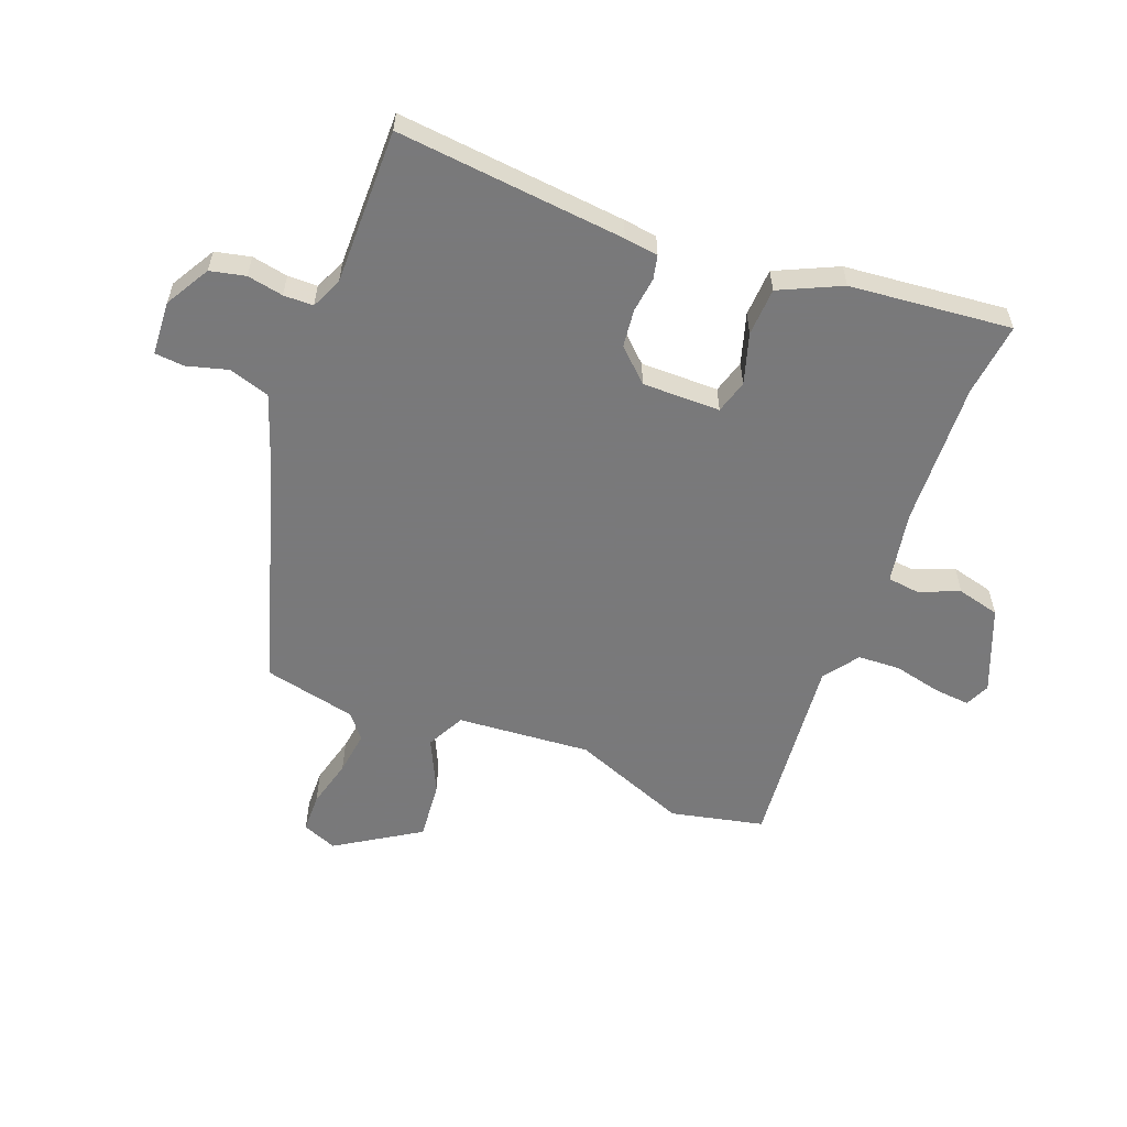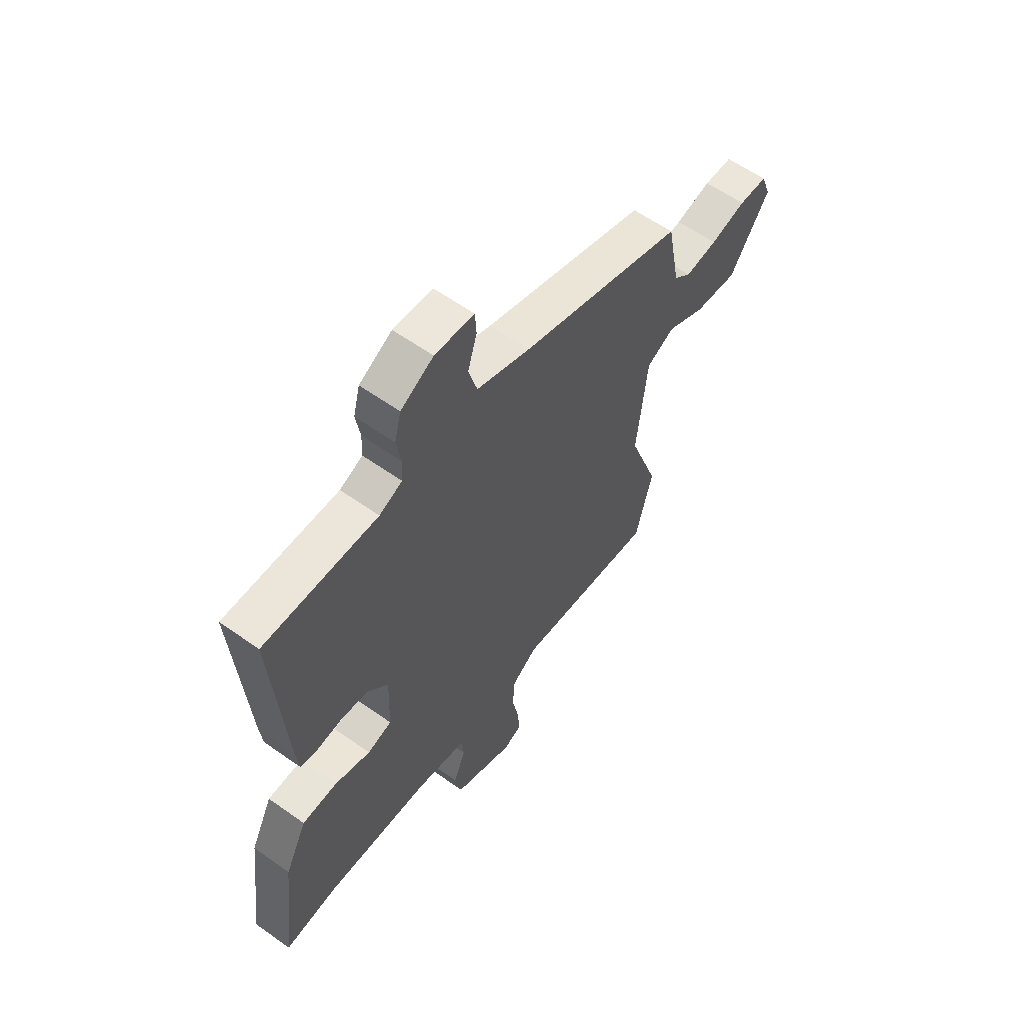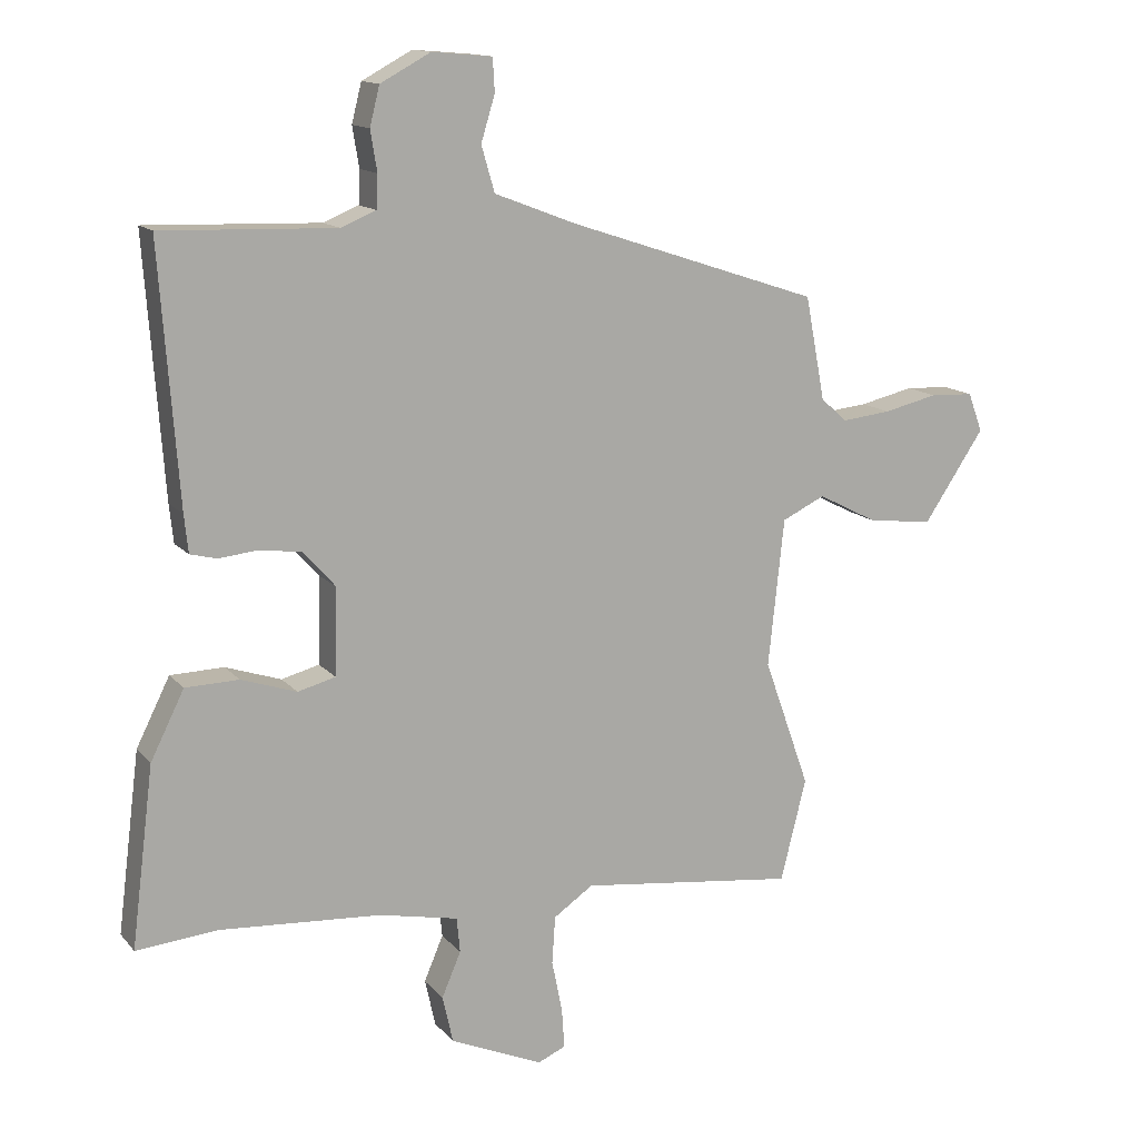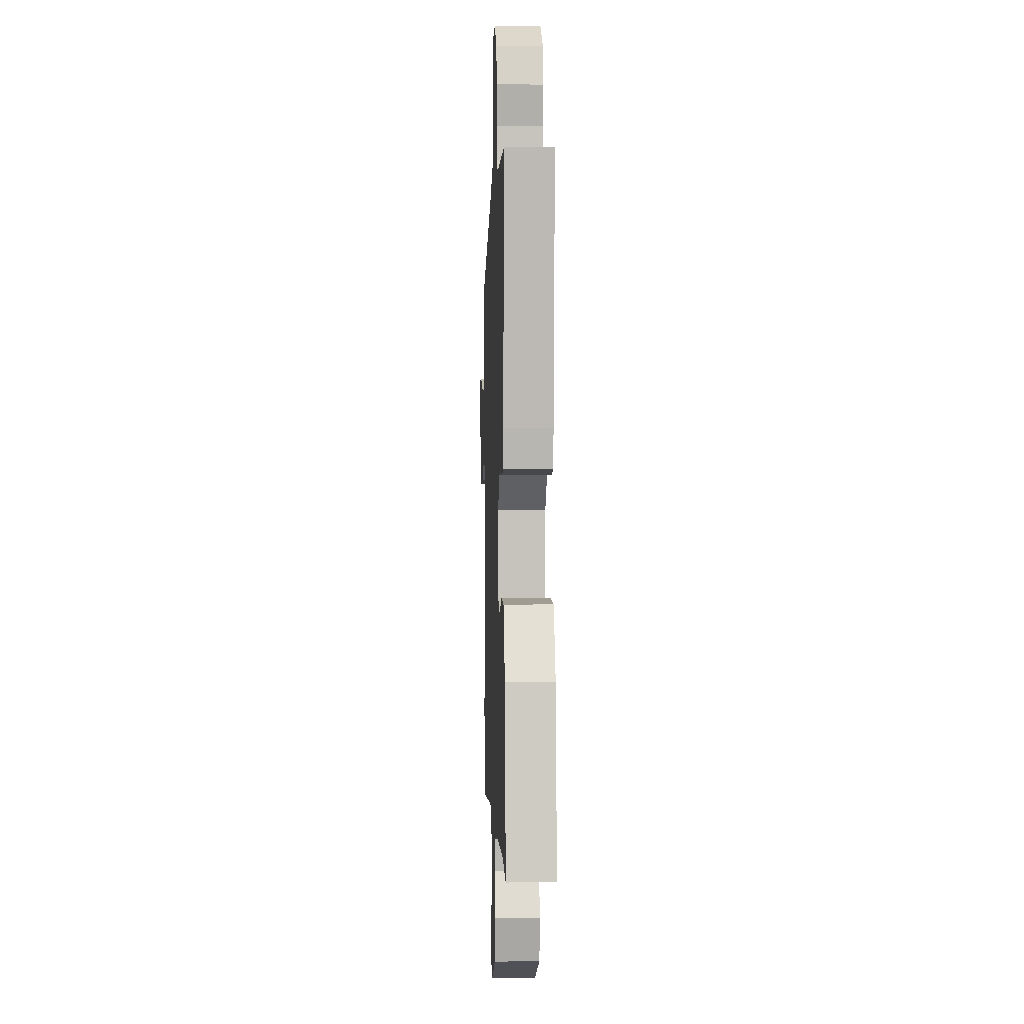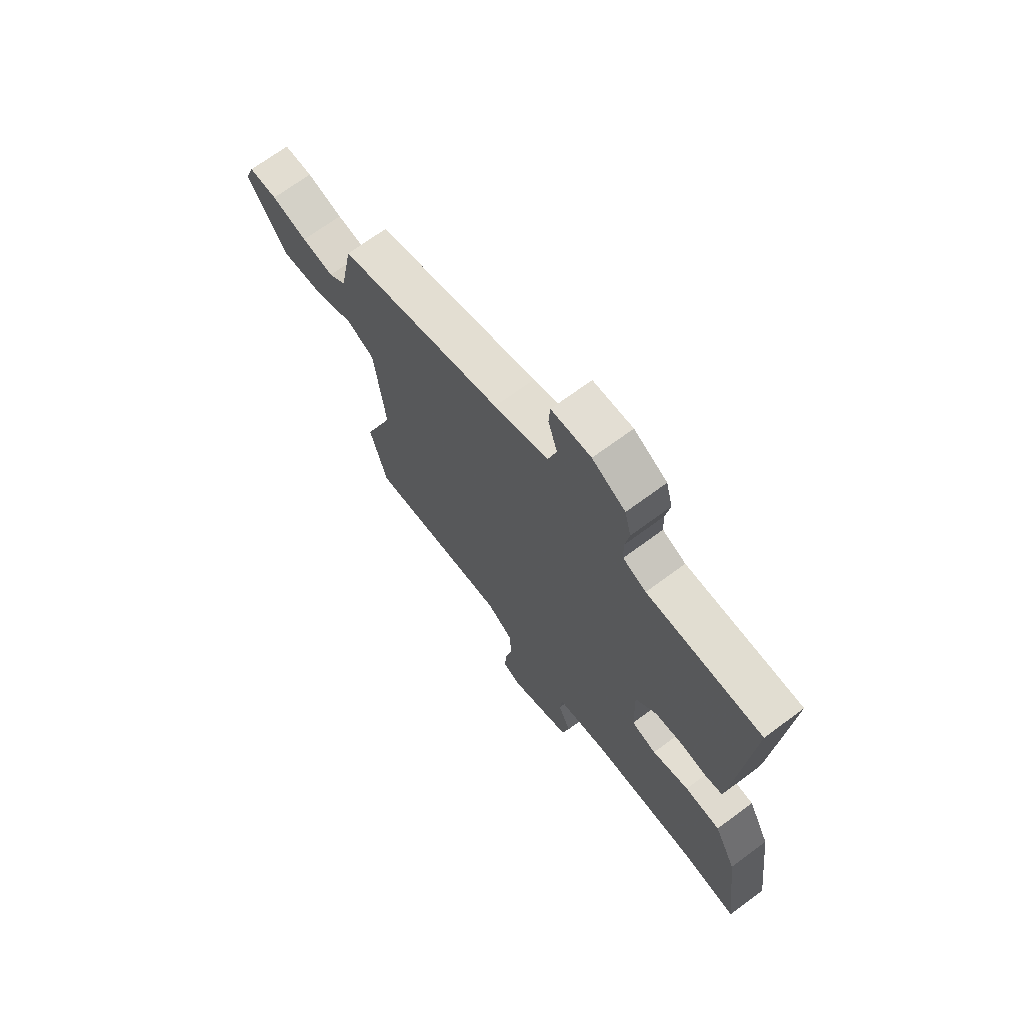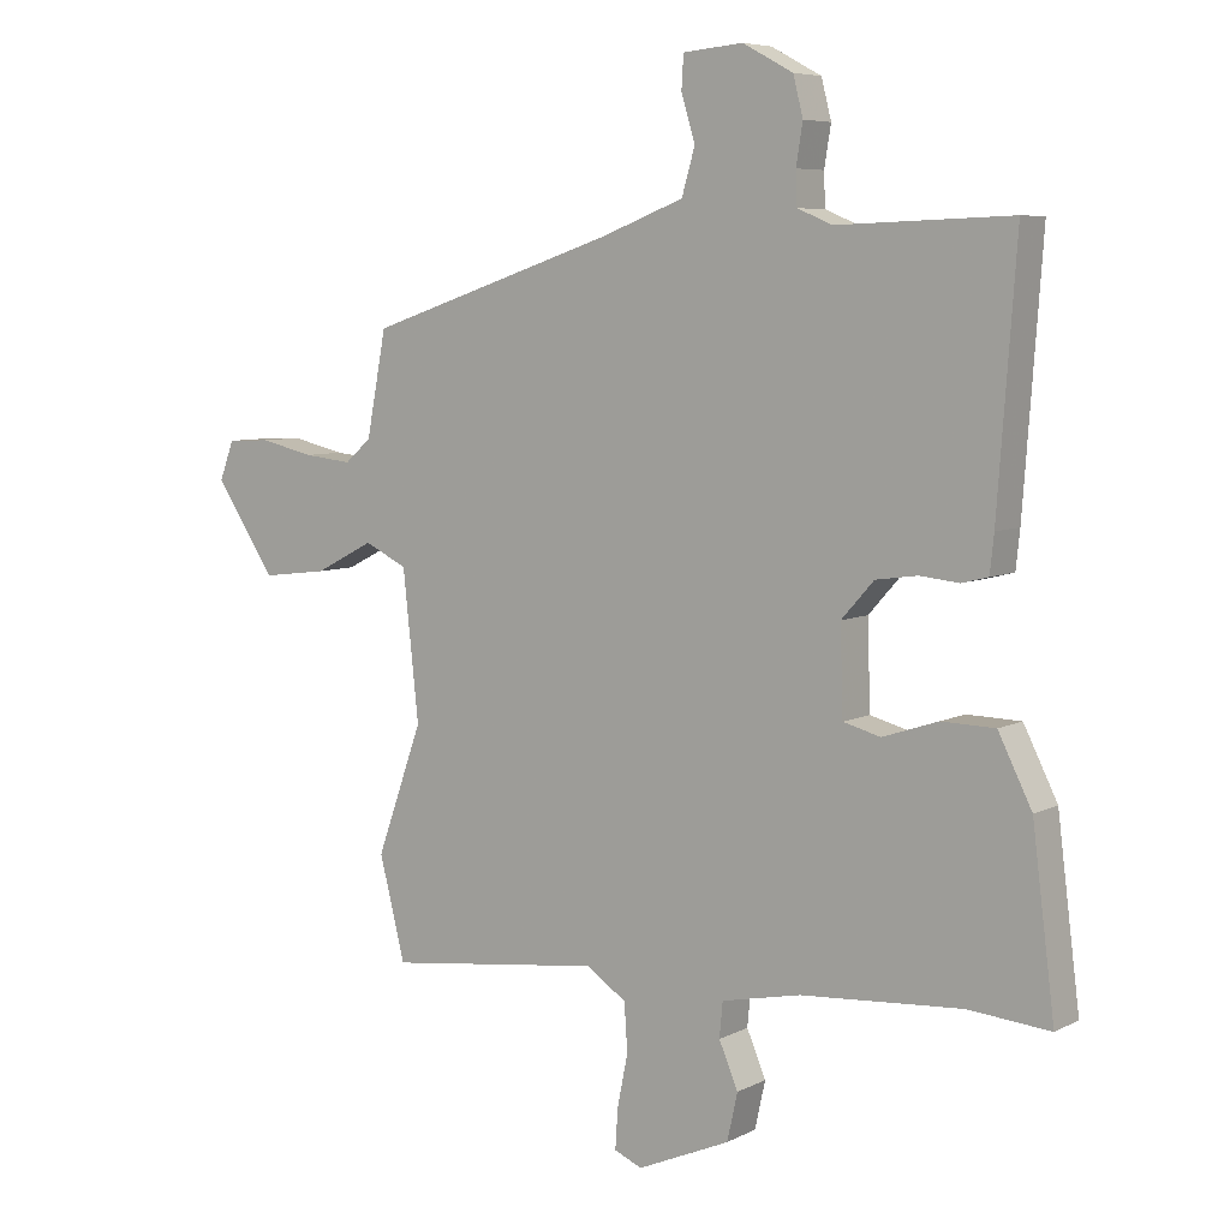
<metadata>
{"format":"obj","ext":"obj","renderer":"f3d","projection":"perspective","resolution":1024,"background":"white","views":[{"elev":-57.8,"azim":67.4,"up":"+Y"},{"elev":59.7,"azim":126.1,"up":"+Z"},{"elev":13.7,"azim":155.1,"up":"+Z"},{"elev":2.9,"azim":87.8,"up":"+Z"},{"elev":69.9,"azim":53.5,"up":"+Z"},{"elev":6.6,"azim":34.9,"up":"+Z"}]}
</metadata>
<code>
v -0.485 0.07 -0.559
v -0.524 0.07 -0.404
v -0.454 0.07 -0.208
v -0.478 0.07 0.016
v -0.543 0.07 0.047
v -0.633 0.07 0.001
v -0.732 0.07 -0.011
v -0.824 0.07 0.126
v -0.802 0.07 0.185
v -0.736 0.07 0.188
v -0.654 0.07 0.169
v -0.58 0.07 0.161
v -0.54 0.07 0.196
v -0.51 0.07 0.353
v -0.13 0.07 0.479
v -0.005 0.07 0.527
v 0.015 0.07 0.596
v -0.006 0.07 0.665
v -0.003 0.07 0.715
v 0.088 0.07 0.723
v 0.164 0.07 0.682
v 0.179 0.07 0.623
v 0.169 0.07 0.562
v 0.171 0.07 0.512
v 0.224 0.07 0.49
v 0.487 0.07 0.499
v 0.459 0.07 0.113
v 0.453 0.07 0.056
v 0.413 0.07 0.046
v 0.353 0.07 0.052
v 0.29 0.07 0.043
v 0.241 0.07 -0.012
v 0.245 0.07 -0.143
v 0.302 0.07 -0.158
v 0.386 0.07 -0.13
v 0.467 0.07 -0.132
v 0.518 0.07 -0.234
v 0.552 0.07 -0.505
v 0.428 0.07 -0.494
v 0.184 0.07 -0.511
v 0.064 0.07 -0.536
v 0.059 0.07 -0.589
v 0.088 0.07 -0.657
v 0.072 0.07 -0.729
v -0.069 0.07 -0.79
v -0.111 0.07 -0.772
v -0.107 0.07 -0.711
v -0.091 0.07 -0.632
v -0.096 0.07 -0.56
v -0.156 0.07 -0.519
v -0.485 0 -0.559
v -0.524 0 -0.404
v -0.454 0 -0.208
v -0.478 0 0.016
v -0.543 0 0.047
v -0.633 0 0.001
v -0.732 0 -0.011
v -0.824 0 0.126
v -0.802 0 0.185
v -0.736 0 0.188
v -0.654 0 0.169
v -0.58 0 0.161
v -0.54 0 0.196
v -0.51 0 0.353
v -0.13 0 0.479
v -0.005 0 0.527
v 0.015 0 0.596
v -0.006 0 0.665
v -0.003 0 0.715
v 0.088 0 0.723
v 0.164 0 0.682
v 0.179 0 0.623
v 0.169 0 0.562
v 0.171 0 0.512
v 0.224 0 0.49
v 0.487 0 0.499
v 0.459 0 0.113
v 0.453 0 0.056
v 0.413 0 0.046
v 0.353 0 0.052
v 0.29 0 0.043
v 0.241 0 -0.012
v 0.245 0 -0.143
v 0.302 0 -0.158
v 0.386 0 -0.13
v 0.467 0 -0.132
v 0.518 0 -0.234
v 0.552 0 -0.505
v 0.428 0 -0.494
v 0.184 0 -0.511
v 0.064 0 -0.536
v 0.059 0 -0.589
v 0.088 0 -0.657
v 0.072 0 -0.729
v -0.069 0 -0.79
v -0.111 0 -0.772
v -0.107 0 -0.711
v -0.091 0 -0.632
v -0.096 0 -0.56
v -0.156 0 -0.519
f 45 46 47 48
f 45 48 49
f 42 43 44 45
f 41 42 45 49
f 40 41 49 50
f 36 37 38 39
f 34 35 36 39
f 33 34 39 40
f 32 33 40 50
f 27 28 29 30
f 25 26 27 30
f 24 25 30 31
f 20 21 22 23
f 20 23 24
f 17 18 19 20
f 16 17 20 24
f 15 16 24 31
f 13 14 15 31
f 8 9 10 11
f 8 11 12
f 5 6 7 8
f 5 8 12
f 4 5 12 13
f 50 1 2 3
f 32 50 3 4
f 4 13 31 32
f 98 97 96 95
f 99 98 95
f 95 94 93 92
f 99 95 92 91
f 100 99 91 90
f 89 88 87 86
f 89 86 85 84
f 90 89 84 83
f 100 90 83 82
f 80 79 78 77
f 80 77 76 75
f 81 80 75 74
f 73 72 71 70
f 74 73 70
f 70 69 68 67
f 74 70 67 66
f 81 74 66 65
f 81 65 64 63
f 61 60 59 58
f 62 61 58
f 58 57 56 55
f 62 58 55
f 63 62 55 54
f 53 52 51 100
f 54 53 100 82
f 82 81 63 54
f 1 51 52 2
f 2 52 53 3
f 3 53 54 4
f 4 54 55 5
f 5 55 56 6
f 6 56 57 7
f 7 57 58 8
f 8 58 59 9
f 9 59 60 10
f 10 60 61 11
f 11 61 62 12
f 12 62 63 13
f 13 63 64 14
f 14 64 65 15
f 15 65 66 16
f 16 66 67 17
f 17 67 68 18
f 18 68 69 19
f 19 69 70 20
f 20 70 71 21
f 21 71 72 22
f 22 72 73 23
f 23 73 74 24
f 24 74 75 25
f 25 75 76 26
f 26 76 77 27
f 27 77 78 28
f 28 78 79 29
f 29 79 80 30
f 30 80 81 31
f 31 81 82 32
f 32 82 83 33
f 33 83 84 34
f 34 84 85 35
f 35 85 86 36
f 36 86 87 37
f 37 87 88 38
f 38 88 89 39
f 39 89 90 40
f 40 90 91 41
f 41 91 92 42
f 42 92 93 43
f 43 93 94 44
f 44 94 95 45
f 45 95 96 46
f 46 96 97 47
f 47 97 98 48
f 48 98 99 49
f 49 99 100 50
f 50 100 51 1

</code>
